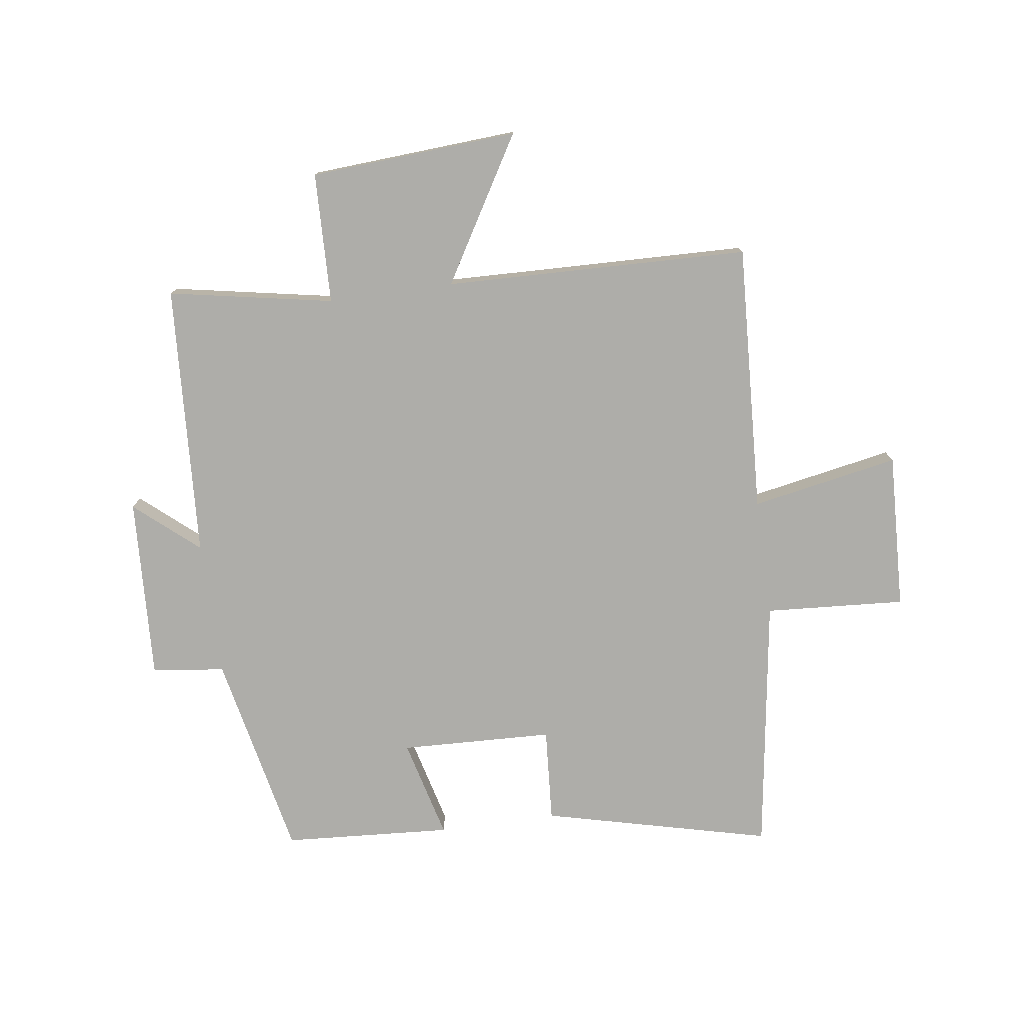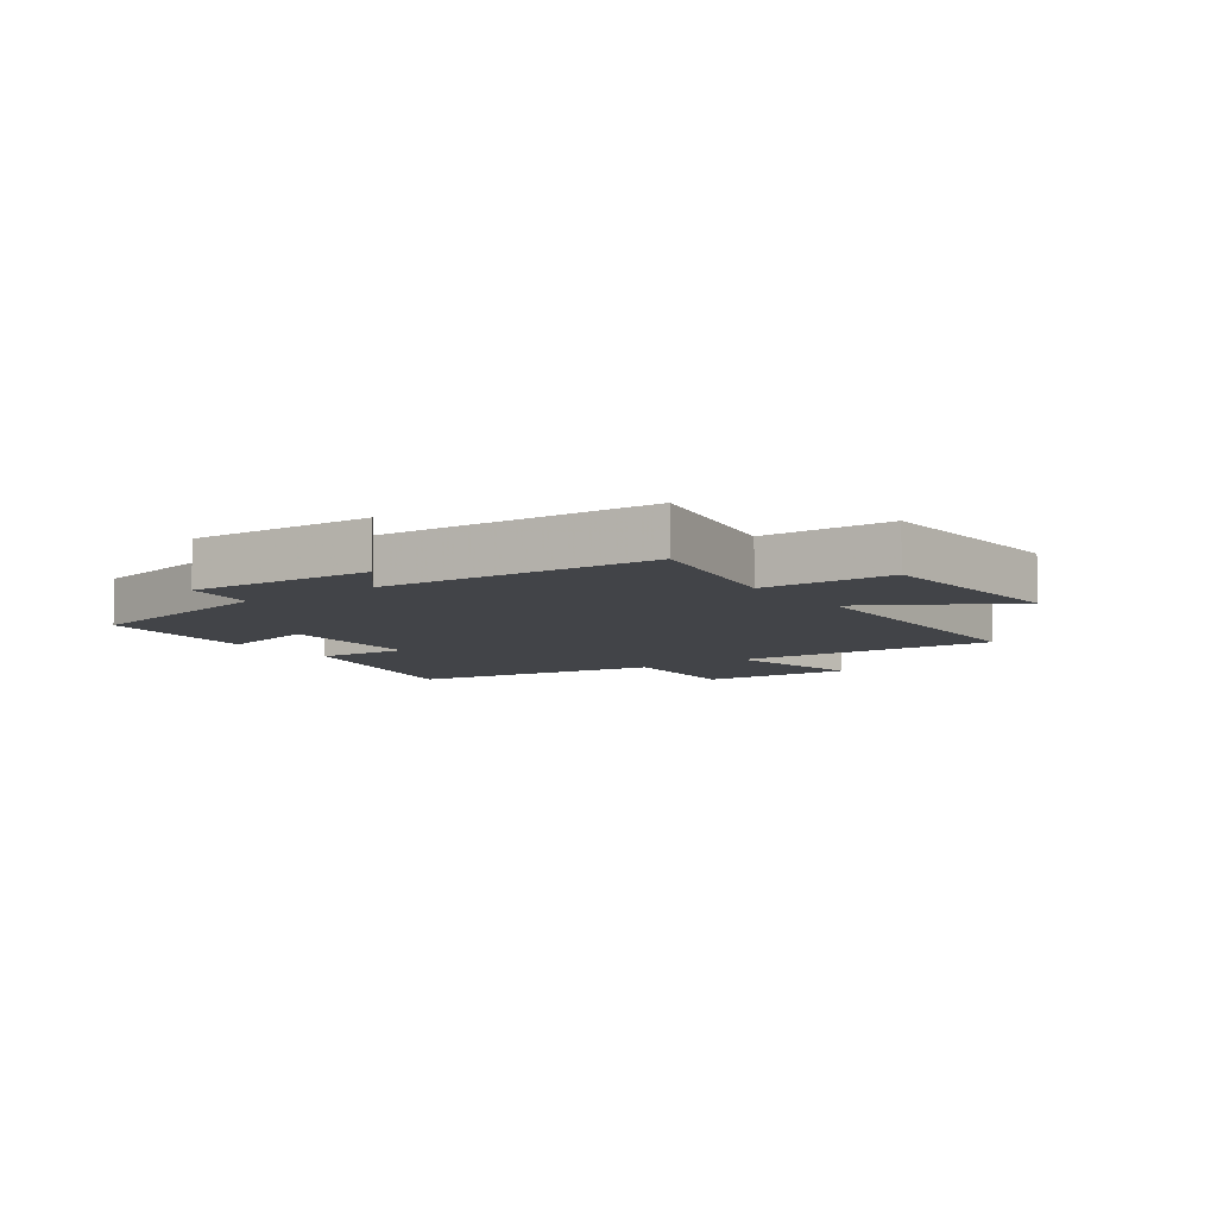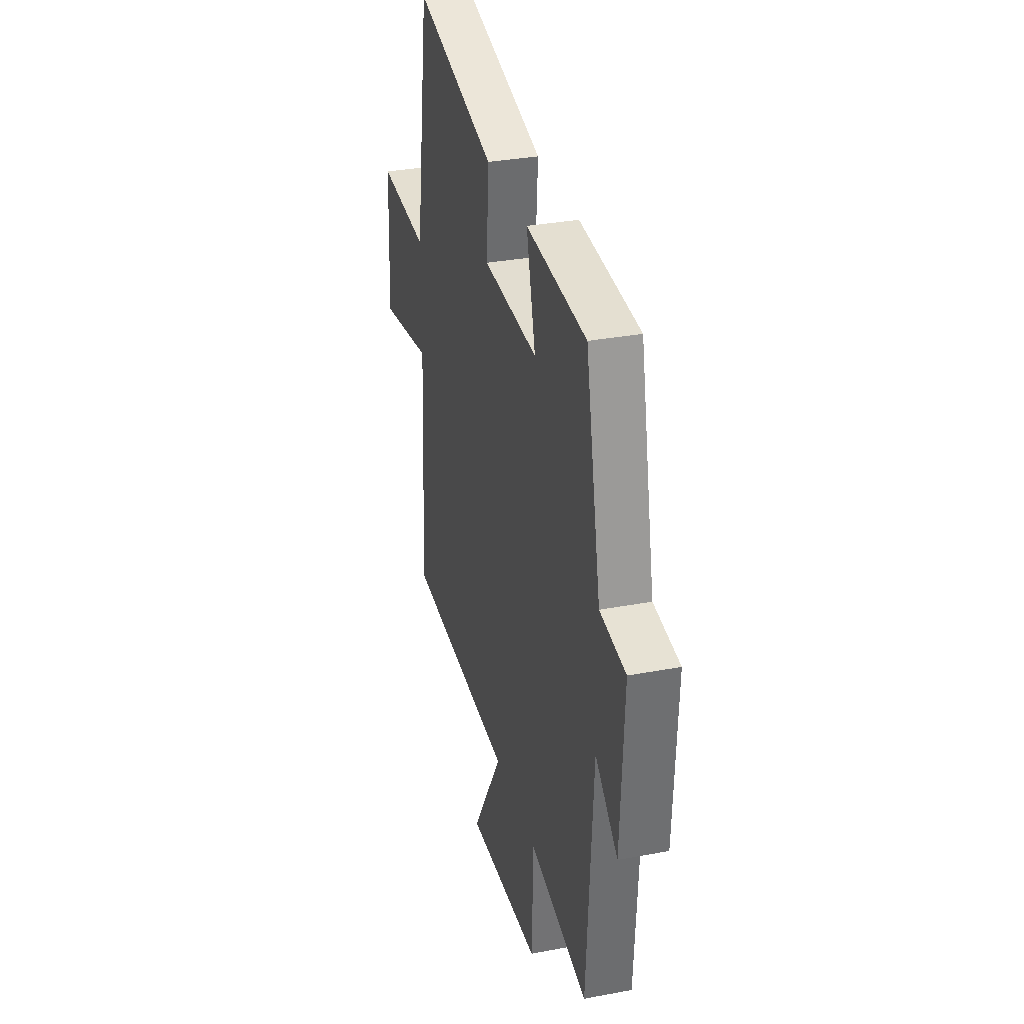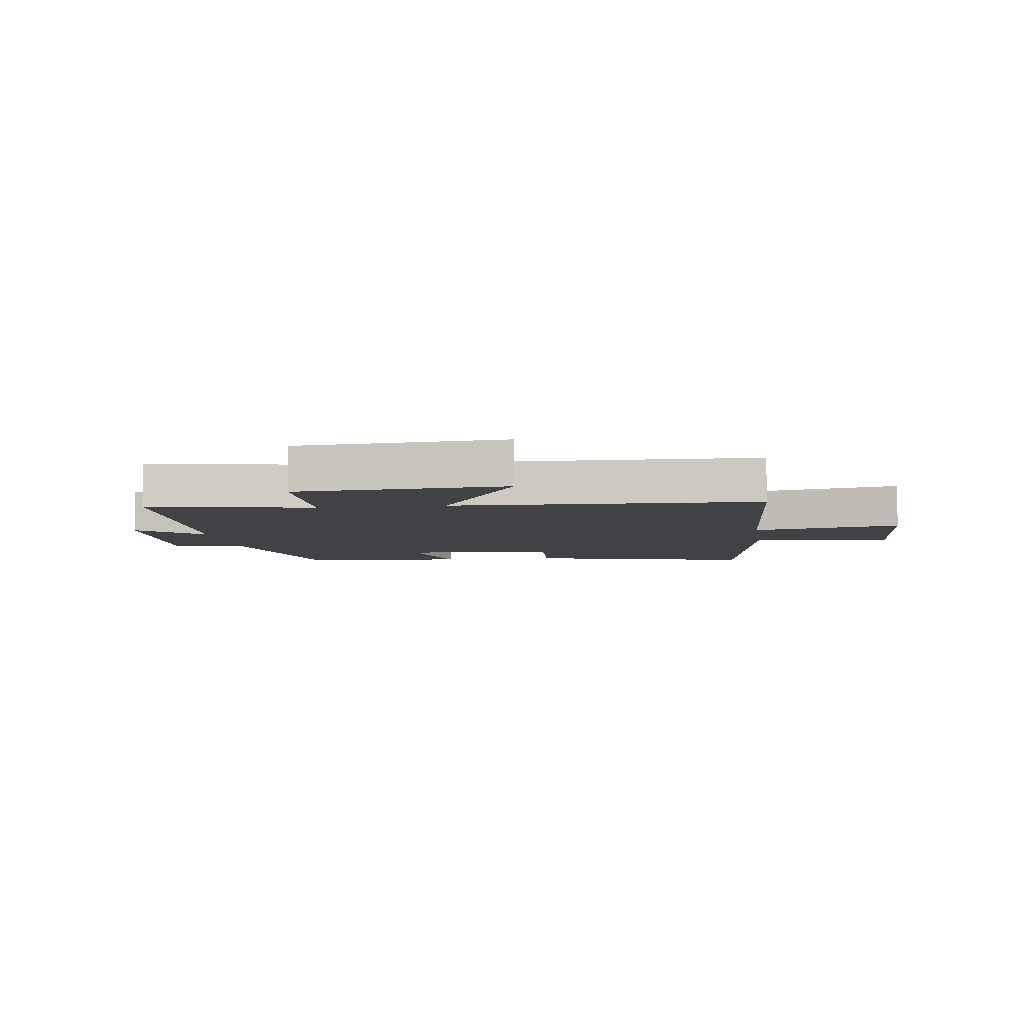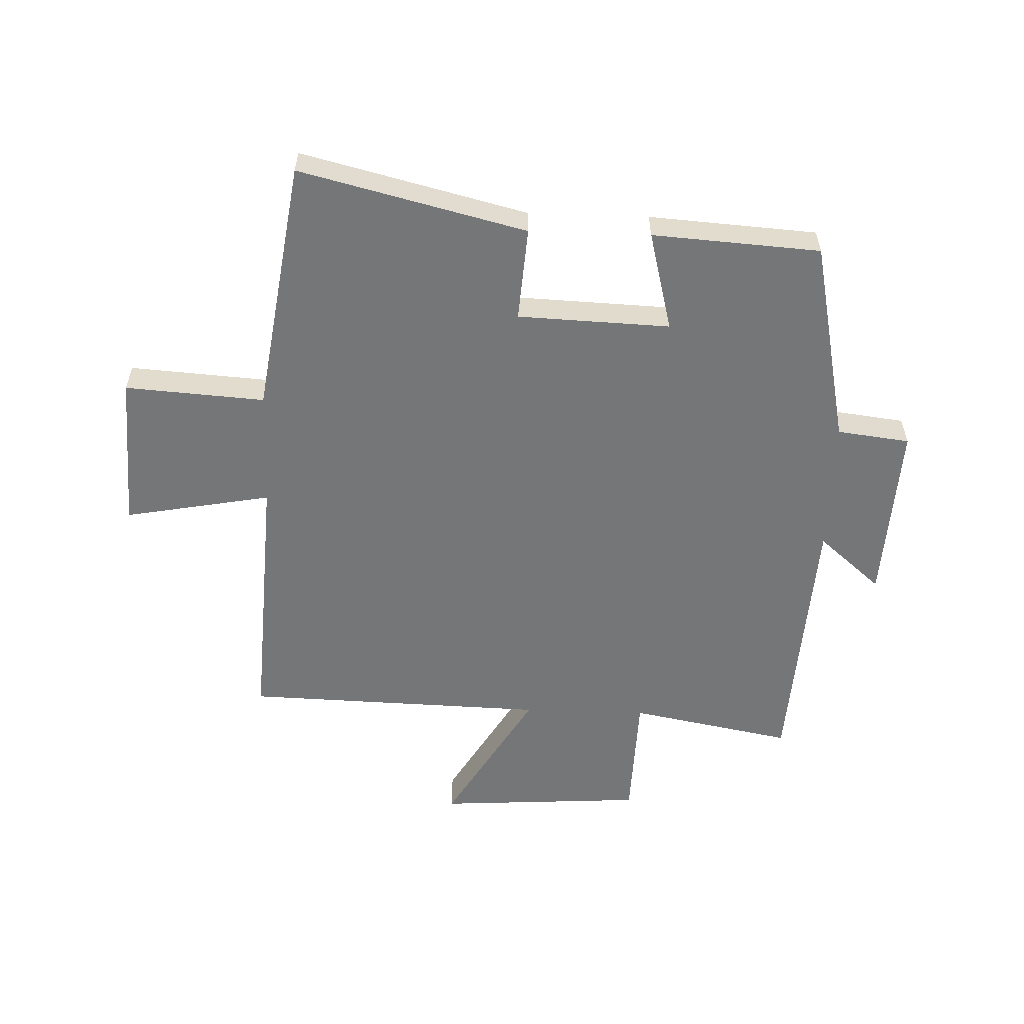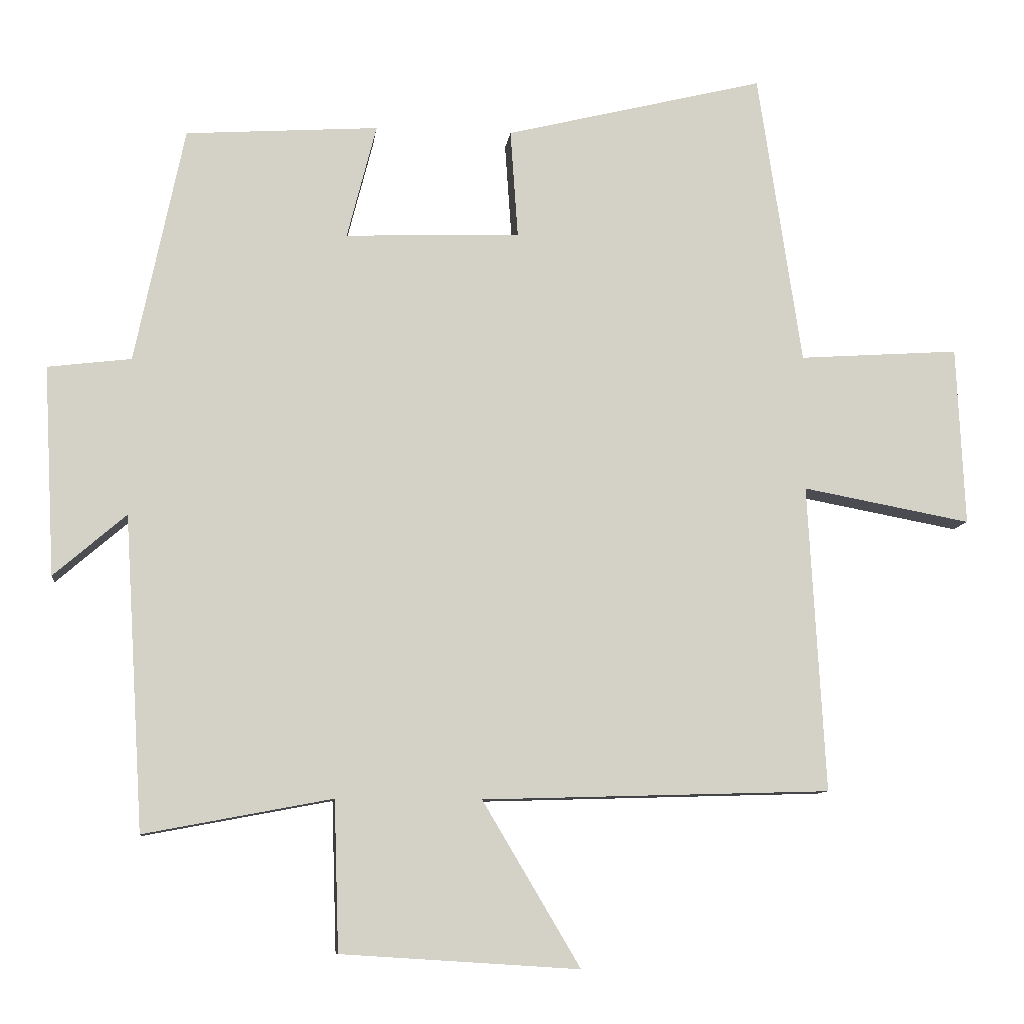
<metadata>
{"format":"obj","ext":"obj","renderer":"f3d","projection":"perspective","resolution":1024,"background":"white","views":[{"elev":-77.1,"azim":-172.0,"up":"+Y"},{"elev":-7.7,"azim":125.8,"up":"+Y"},{"elev":32.7,"azim":75.3,"up":"+Z"},{"elev":-6.2,"azim":-172.1,"up":"+Y"},{"elev":-56.8,"azim":-2.0,"up":"+Y"},{"elev":-9.4,"azim":173.2,"up":"+Z"}]}
</metadata>
<code>
v -0.525 0.07 -0.485
v -0.5 0.07 -0.035
v -0.747 0.07 -0.081
v -0.735 0.07 0.181
v -0.5 0.07 0.165
v -0.436 0.07 0.594
v -0.056 0.07 0.5
v -0.067 0.07 0.342
v 0.189 0.07 0.332
v 0.146 0.07 0.5
v 0.428 0.07 0.481
v 0.5 0.07 0.136
v 0.622 0.07 0.121
v 0.606 0.07 -0.185
v 0.5 0.07 -0.094
v 0.472 0.07 -0.552
v 0.197 0.07 -0.5
v 0.19 0.07 -0.719
v -0.158 0.07 -0.741
v -0.015 0.07 -0.5
v -0.525 0 -0.485
v -0.5 0 -0.035
v -0.747 0 -0.081
v -0.735 0 0.181
v -0.5 0 0.165
v -0.436 0 0.594
v -0.056 0 0.5
v -0.067 0 0.342
v 0.189 0 0.332
v 0.146 0 0.5
v 0.428 0 0.481
v 0.5 0 0.136
v 0.622 0 0.121
v 0.606 0 -0.185
v 0.5 0 -0.094
v 0.472 0 -0.552
v 0.197 0 -0.5
v 0.19 0 -0.719
v -0.158 0 -0.741
v -0.015 0 -0.5
f 17 18 19 20
f 17 20 1 2
f 15 16 17 2
f 12 13 14 15
f 11 12 15
f 10 11 15
f 9 10 15
f 8 9 15 2
f 7 8 2
f 6 7 2
f 5 6 2
f 2 3 4 5
f 40 39 38 37
f 22 21 40 37
f 22 37 36 35
f 35 34 33 32
f 35 32 31
f 35 31 30
f 35 30 29
f 22 35 29 28
f 22 28 27
f 22 27 26
f 22 26 25
f 25 24 23 22
f 1 21 22 2
f 2 22 23 3
f 3 23 24 4
f 4 24 25 5
f 5 25 26 6
f 6 26 27 7
f 7 27 28 8
f 8 28 29 9
f 9 29 30 10
f 10 30 31 11
f 11 31 32 12
f 12 32 33 13
f 13 33 34 14
f 14 34 35 15
f 15 35 36 16
f 16 36 37 17
f 17 37 38 18
f 18 38 39 19
f 19 39 40 20
f 20 40 21 1

</code>
